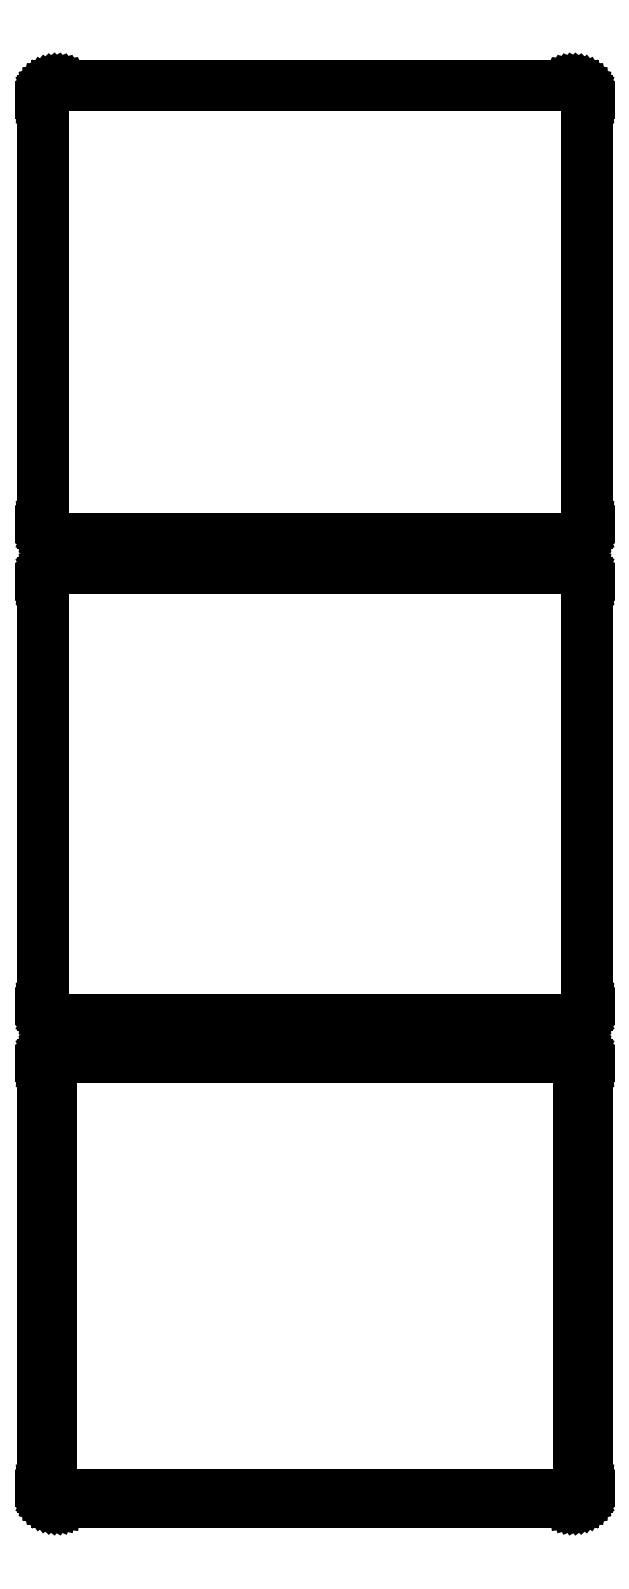
<metadata>
{"format":"dxf","ext":"dxf","renderer":"ezdxf+matplotlib","layout":"modelspace","background":"white","min_lineweight":24,"dpi":150}
</metadata>
<code>
0
SECTION
2
ENTITIES
0
LINE
8
0
10
85.94
20
720.1
11
86.55
21
720.2
0
LINE
8
0
10
86.55
20
720.2
11
87.13
21
720.5
0
LINE
8
0
10
87.13
20
720.5
11
87.68
21
720.8
0
LINE
8
0
10
87.68
20
720.8
11
88.19
21
721.1
0
LINE
8
0
10
88.19
20
721.1
11
88.64
21
721.6
0
LINE
8
0
10
88.64
20
721.6
11
89.05
21
722.1
0
LINE
8
0
10
89.05
20
722.1
11
89.38
21
722.6
0
LINE
8
0
10
89.38
20
722.6
11
89.65
21
723.2
0
LINE
8
0
10
89.65
20
723.2
11
89.84
21
723.8
0
LINE
8
0
10
89.84
20
723.8
11
89.96
21
724.4
0
LINE
8
0
10
89.96
20
724.4
11
90
21
725
0
LINE
8
0
10
90
20
725
11
90
21
865
0
LINE
8
0
10
90
20
865
11
89.96
21
865.6
0
LINE
8
0
10
89.96
20
865.6
11
89.84
21
866.2
0
LINE
8
0
10
89.84
20
866.2
11
89.65
21
866.8
0
LINE
8
0
10
89.65
20
866.8
11
89.38
21
867.4
0
LINE
8
0
10
89.38
20
867.4
11
89.05
21
867.9
0
LINE
8
0
10
89.05
20
867.9
11
88.64
21
868.4
0
LINE
8
0
10
88.64
20
868.4
11
88.19
21
868.9
0
LINE
8
0
10
88.19
20
868.9
11
87.68
21
869.2
0
LINE
8
0
10
87.68
20
869.2
11
87.13
21
869.5
0
LINE
8
0
10
87.13
20
869.5
11
86.55
21
869.8
0
LINE
8
0
10
86.55
20
869.8
11
85.94
21
869.9
0
LINE
8
0
10
85.94
20
869.9
11
85.31
21
870
0
LINE
8
0
10
85.31
20
870
11
-85.31
21
870
0
LINE
8
0
10
-85.31
20
870
11
-85.94
21
869.9
0
LINE
8
0
10
-85.94
20
869.9
11
-86.55
21
869.8
0
LINE
8
0
10
-86.55
20
869.8
11
-87.13
21
869.5
0
LINE
8
0
10
-87.13
20
869.5
11
-87.68
21
869.2
0
LINE
8
0
10
-87.68
20
869.2
11
-88.19
21
868.9
0
LINE
8
0
10
-88.19
20
868.9
11
-88.64
21
868.4
0
LINE
8
0
10
-88.64
20
868.4
11
-89.05
21
867.9
0
LINE
8
0
10
-89.05
20
867.9
11
-89.38
21
867.4
0
LINE
8
0
10
-89.38
20
867.4
11
-89.65
21
866.8
0
LINE
8
0
10
-89.65
20
866.8
11
-89.84
21
866.2
0
LINE
8
0
10
-89.84
20
866.2
11
-89.96
21
865.6
0
LINE
8
0
10
-89.96
20
865.6
11
-90
21
865
0
LINE
8
0
10
-90
20
865
11
-90
21
725
0
LINE
8
0
10
-90
20
725
11
-89.96
21
724.4
0
LINE
8
0
10
-89.96
20
724.4
11
-89.84
21
723.8
0
LINE
8
0
10
-89.84
20
723.8
11
-89.65
21
723.2
0
LINE
8
0
10
-89.65
20
723.2
11
-89.38
21
722.6
0
LINE
8
0
10
-89.38
20
722.6
11
-89.05
21
722.1
0
LINE
8
0
10
-89.05
20
722.1
11
-88.64
21
721.6
0
LINE
8
0
10
-88.64
20
721.6
11
-88.19
21
721.1
0
LINE
8
0
10
-88.19
20
721.1
11
-87.68
21
720.8
0
LINE
8
0
10
-87.68
20
720.8
11
-87.13
21
720.5
0
LINE
8
0
10
-87.13
20
720.5
11
-86.55
21
720.2
0
LINE
8
0
10
-86.55
20
720.2
11
-85.94
21
720.1
0
LINE
8
0
10
-85.94
20
720.1
11
-85.31
21
720
0
LINE
8
0
10
-85.31
20
720
11
85.31
21
720
0
LINE
8
0
10
85.31
20
720
11
85.94
21
720.1
0
LINE
8
0
10
-85.05
20
720.5
11
-85.64
21
720.6
0
LINE
8
0
10
-85.64
20
720.6
11
-86.22
21
720.7
0
LINE
8
0
10
-86.22
20
720.7
11
-86.77
21
721
0
LINE
8
0
10
-86.77
20
721
11
-87.3
21
721.2
0
LINE
8
0
10
-87.3
20
721.2
11
-87.78
21
721.6
0
LINE
8
0
10
-87.78
20
721.6
11
-88.21
21
722
0
LINE
8
0
10
-88.21
20
722
11
-88.59
21
722.5
0
LINE
8
0
10
-88.59
20
722.5
11
-88.91
21
723
0
LINE
8
0
10
-88.91
20
723
11
-89.17
21
723.5
0
LINE
8
0
10
-89.17
20
723.5
11
-89.35
21
724.1
0
LINE
8
0
10
-89.35
20
724.1
11
-89.46
21
724.7
0
LINE
8
0
10
-89.46
20
724.7
11
-89.5
21
725.2
0
LINE
8
0
10
-89.5
20
725.2
11
-89.5
21
864.8
0
LINE
8
0
10
-89.5
20
864.8
11
-89.46
21
865.3
0
LINE
8
0
10
-89.46
20
865.3
11
-89.35
21
865.9
0
LINE
8
0
10
-89.35
20
865.9
11
-89.17
21
866.5
0
LINE
8
0
10
-89.17
20
866.5
11
-88.91
21
867
0
LINE
8
0
10
-88.91
20
867
11
-88.59
21
867.5
0
LINE
8
0
10
-88.59
20
867.5
11
-88.21
21
868
0
LINE
8
0
10
-88.21
20
868
11
-87.78
21
868.4
0
LINE
8
0
10
-87.78
20
868.4
11
-87.3
21
868.8
0
LINE
8
0
10
-87.3
20
868.8
11
-86.77
21
869
0
LINE
8
0
10
-86.77
20
869
11
-86.22
21
869.3
0
LINE
8
0
10
-86.22
20
869.3
11
-85.64
21
869.4
0
LINE
8
0
10
-85.64
20
869.4
11
-85.05
21
869.5
0
LINE
8
0
10
-85.05
20
869.5
11
85.05
21
869.5
0
LINE
8
0
10
85.05
20
869.5
11
85.64
21
869.4
0
LINE
8
0
10
85.64
20
869.4
11
86.22
21
869.3
0
LINE
8
0
10
86.22
20
869.3
11
86.77
21
869
0
LINE
8
0
10
86.77
20
869
11
87.3
21
868.8
0
LINE
8
0
10
87.3
20
868.8
11
87.78
21
868.4
0
LINE
8
0
10
87.78
20
868.4
11
88.21
21
868
0
LINE
8
0
10
88.21
20
868
11
88.59
21
867.5
0
LINE
8
0
10
88.59
20
867.5
11
88.91
21
867
0
LINE
8
0
10
88.91
20
867
11
89.17
21
866.5
0
LINE
8
0
10
89.17
20
866.5
11
89.35
21
865.9
0
LINE
8
0
10
89.35
20
865.9
11
89.46
21
865.3
0
LINE
8
0
10
89.46
20
865.3
11
89.5
21
864.8
0
LINE
8
0
10
89.5
20
864.8
11
89.5
21
725.2
0
LINE
8
0
10
89.5
20
725.2
11
89.46
21
724.7
0
LINE
8
0
10
89.46
20
724.7
11
89.35
21
724.1
0
LINE
8
0
10
89.35
20
724.1
11
89.17
21
723.5
0
LINE
8
0
10
89.17
20
723.5
11
88.91
21
723
0
LINE
8
0
10
88.91
20
723
11
88.59
21
722.5
0
LINE
8
0
10
88.59
20
722.5
11
88.21
21
722
0
LINE
8
0
10
88.21
20
722
11
87.78
21
721.6
0
LINE
8
0
10
87.78
20
721.6
11
87.3
21
721.2
0
LINE
8
0
10
87.3
20
721.2
11
86.77
21
721
0
LINE
8
0
10
86.77
20
721
11
86.22
21
720.7
0
LINE
8
0
10
86.22
20
720.7
11
85.64
21
720.6
0
LINE
8
0
10
85.64
20
720.6
11
85.05
21
720.5
0
LINE
8
0
10
85.05
20
720.5
11
-85.05
21
720.5
0
LINE
8
0
10
85.94
20
561.1
11
86.55
21
561.2
0
LINE
8
0
10
86.55
20
561.2
11
87.13
21
561.5
0
LINE
8
0
10
87.13
20
561.5
11
87.68
21
561.8
0
LINE
8
0
10
87.68
20
561.8
11
88.19
21
562.1
0
LINE
8
0
10
88.19
20
562.1
11
88.64
21
562.6
0
LINE
8
0
10
88.64
20
562.6
11
89.05
21
563.1
0
LINE
8
0
10
89.05
20
563.1
11
89.38
21
563.6
0
LINE
8
0
10
89.38
20
563.6
11
89.65
21
564.2
0
LINE
8
0
10
89.65
20
564.2
11
89.84
21
564.8
0
LINE
8
0
10
89.84
20
564.8
11
89.96
21
565.4
0
LINE
8
0
10
89.96
20
565.4
11
90
21
566
0
LINE
8
0
10
90
20
566
11
90
21
706
0
LINE
8
0
10
90
20
706
11
89.96
21
706.6
0
LINE
8
0
10
89.96
20
706.6
11
89.84
21
707.2
0
LINE
8
0
10
89.84
20
707.2
11
89.65
21
707.8
0
LINE
8
0
10
89.65
20
707.8
11
89.38
21
708.4
0
LINE
8
0
10
89.38
20
708.4
11
89.05
21
708.9
0
LINE
8
0
10
89.05
20
708.9
11
88.64
21
709.4
0
LINE
8
0
10
88.64
20
709.4
11
88.19
21
709.9
0
LINE
8
0
10
88.19
20
709.9
11
87.68
21
710.2
0
LINE
8
0
10
87.68
20
710.2
11
87.13
21
710.5
0
LINE
8
0
10
87.13
20
710.5
11
86.55
21
710.8
0
LINE
8
0
10
86.55
20
710.8
11
85.94
21
710.9
0
LINE
8
0
10
85.94
20
710.9
11
85.31
21
711
0
LINE
8
0
10
85.31
20
711
11
-85.31
21
711
0
LINE
8
0
10
-85.31
20
711
11
-85.94
21
710.9
0
LINE
8
0
10
-85.94
20
710.9
11
-86.55
21
710.8
0
LINE
8
0
10
-86.55
20
710.8
11
-87.13
21
710.5
0
LINE
8
0
10
-87.13
20
710.5
11
-87.68
21
710.2
0
LINE
8
0
10
-87.68
20
710.2
11
-88.19
21
709.9
0
LINE
8
0
10
-88.19
20
709.9
11
-88.64
21
709.4
0
LINE
8
0
10
-88.64
20
709.4
11
-89.05
21
708.9
0
LINE
8
0
10
-89.05
20
708.9
11
-89.38
21
708.4
0
LINE
8
0
10
-89.38
20
708.4
11
-89.65
21
707.8
0
LINE
8
0
10
-89.65
20
707.8
11
-89.84
21
707.2
0
LINE
8
0
10
-89.84
20
707.2
11
-89.96
21
706.6
0
LINE
8
0
10
-89.96
20
706.6
11
-90
21
706
0
LINE
8
0
10
-90
20
706
11
-90
21
566
0
LINE
8
0
10
-90
20
566
11
-89.96
21
565.4
0
LINE
8
0
10
-89.96
20
565.4
11
-89.84
21
564.8
0
LINE
8
0
10
-89.84
20
564.8
11
-89.65
21
564.2
0
LINE
8
0
10
-89.65
20
564.2
11
-89.38
21
563.6
0
LINE
8
0
10
-89.38
20
563.6
11
-89.05
21
563.1
0
LINE
8
0
10
-89.05
20
563.1
11
-88.64
21
562.6
0
LINE
8
0
10
-88.64
20
562.6
11
-88.19
21
562.1
0
LINE
8
0
10
-88.19
20
562.1
11
-87.68
21
561.8
0
LINE
8
0
10
-87.68
20
561.8
11
-87.13
21
561.5
0
LINE
8
0
10
-87.13
20
561.5
11
-86.55
21
561.2
0
LINE
8
0
10
-86.55
20
561.2
11
-85.94
21
561.1
0
LINE
8
0
10
-85.94
20
561.1
11
-85.31
21
561
0
LINE
8
0
10
-85.31
20
561
11
85.31
21
561
0
LINE
8
0
10
85.31
20
561
11
85.94
21
561.1
0
LINE
8
0
10
-85.04
20
561.7
11
-85.61
21
561.8
0
LINE
8
0
10
-85.61
20
561.8
11
-86.16
21
561.9
0
LINE
8
0
10
-86.16
20
561.9
11
-86.7
21
562.1
0
LINE
8
0
10
-86.7
20
562.1
11
-87.2
21
562.4
0
LINE
8
0
10
-87.2
20
562.4
11
-87.67
21
562.7
0
LINE
8
0
10
-87.67
20
562.7
11
-88.09
21
563.1
0
LINE
8
0
10
-88.09
20
563.1
11
-88.45
21
563.6
0
LINE
8
0
10
-88.45
20
563.6
11
-88.76
21
564
0
LINE
8
0
10
-88.76
20
564
11
-89.01
21
564.6
0
LINE
8
0
10
-89.01
20
564.6
11
-89.18
21
565.1
0
LINE
8
0
10
-89.18
20
565.1
11
-89.29
21
565.7
0
LINE
8
0
10
-89.29
20
565.7
11
-89.33
21
566.2
0
LINE
8
0
10
-89.33
20
566.2
11
-89.33
21
705.8
0
LINE
8
0
10
-89.33
20
705.8
11
-89.29
21
706.3
0
LINE
8
0
10
-89.29
20
706.3
11
-89.18
21
706.9
0
LINE
8
0
10
-89.18
20
706.9
11
-89.01
21
707.4
0
LINE
8
0
10
-89.01
20
707.4
11
-88.76
21
708
0
LINE
8
0
10
-88.76
20
708
11
-88.45
21
708.4
0
LINE
8
0
10
-88.45
20
708.4
11
-88.09
21
708.9
0
LINE
8
0
10
-88.09
20
708.9
11
-87.67
21
709.3
0
LINE
8
0
10
-87.67
20
709.3
11
-87.2
21
709.6
0
LINE
8
0
10
-87.2
20
709.6
11
-86.7
21
709.9
0
LINE
8
0
10
-86.7
20
709.9
11
-86.16
21
710.1
0
LINE
8
0
10
-86.16
20
710.1
11
-85.61
21
710.2
0
LINE
8
0
10
-85.61
20
710.2
11
-85.04
21
710.3
0
LINE
8
0
10
-85.04
20
710.3
11
85.04
21
710.3
0
LINE
8
0
10
85.04
20
710.3
11
85.61
21
710.2
0
LINE
8
0
10
85.61
20
710.2
11
86.16
21
710.1
0
LINE
8
0
10
86.16
20
710.1
11
86.7
21
709.9
0
LINE
8
0
10
86.7
20
709.9
11
87.2
21
709.6
0
LINE
8
0
10
87.2
20
709.6
11
87.67
21
709.3
0
LINE
8
0
10
87.67
20
709.3
11
88.09
21
708.9
0
LINE
8
0
10
88.09
20
708.9
11
88.45
21
708.4
0
LINE
8
0
10
88.45
20
708.4
11
88.76
21
708
0
LINE
8
0
10
88.76
20
708
11
89.01
21
707.4
0
LINE
8
0
10
89.01
20
707.4
11
89.18
21
706.9
0
LINE
8
0
10
89.18
20
706.9
11
89.29
21
706.3
0
LINE
8
0
10
89.29
20
706.3
11
89.33
21
705.8
0
LINE
8
0
10
89.33
20
705.8
11
89.33
21
566.2
0
LINE
8
0
10
89.33
20
566.2
11
89.29
21
565.7
0
LINE
8
0
10
89.29
20
565.7
11
89.18
21
565.1
0
LINE
8
0
10
89.18
20
565.1
11
89.01
21
564.6
0
LINE
8
0
10
89.01
20
564.6
11
88.76
21
564
0
LINE
8
0
10
88.76
20
564
11
88.45
21
563.6
0
LINE
8
0
10
88.45
20
563.6
11
88.09
21
563.1
0
LINE
8
0
10
88.09
20
563.1
11
87.67
21
562.7
0
LINE
8
0
10
87.67
20
562.7
11
87.2
21
562.4
0
LINE
8
0
10
87.2
20
562.4
11
86.7
21
562.1
0
LINE
8
0
10
86.7
20
562.1
11
86.16
21
561.9
0
LINE
8
0
10
86.16
20
561.9
11
85.61
21
561.8
0
LINE
8
0
10
85.61
20
561.8
11
85.04
21
561.7
0
LINE
8
0
10
85.04
20
561.7
11
-85.04
21
561.7
0
LINE
8
0
10
85.94
20
402.1
11
86.55
21
402.2
0
LINE
8
0
10
86.55
20
402.2
11
87.13
21
402.5
0
LINE
8
0
10
87.13
20
402.5
11
87.68
21
402.8
0
LINE
8
0
10
87.68
20
402.8
11
88.19
21
403.1
0
LINE
8
0
10
88.19
20
403.1
11
88.64
21
403.6
0
LINE
8
0
10
88.64
20
403.6
11
89.05
21
404.1
0
LINE
8
0
10
89.05
20
404.1
11
89.38
21
404.6
0
LINE
8
0
10
89.38
20
404.6
11
89.65
21
405.2
0
LINE
8
0
10
89.65
20
405.2
11
89.84
21
405.8
0
LINE
8
0
10
89.84
20
405.8
11
89.96
21
406.4
0
LINE
8
0
10
89.96
20
406.4
11
90
21
407
0
LINE
8
0
10
90
20
407
11
90
21
547
0
LINE
8
0
10
90
20
547
11
89.96
21
547.6
0
LINE
8
0
10
89.96
20
547.6
11
89.84
21
548.2
0
LINE
8
0
10
89.84
20
548.2
11
89.65
21
548.8
0
LINE
8
0
10
89.65
20
548.8
11
89.38
21
549.4
0
LINE
8
0
10
89.38
20
549.4
11
89.05
21
549.9
0
LINE
8
0
10
89.05
20
549.9
11
88.64
21
550.4
0
LINE
8
0
10
88.64
20
550.4
11
88.19
21
550.9
0
LINE
8
0
10
88.19
20
550.9
11
87.68
21
551.2
0
LINE
8
0
10
87.68
20
551.2
11
87.13
21
551.5
0
LINE
8
0
10
87.13
20
551.5
11
86.55
21
551.8
0
LINE
8
0
10
86.55
20
551.8
11
85.94
21
551.9
0
LINE
8
0
10
85.94
20
551.9
11
85.31
21
552
0
LINE
8
0
10
85.31
20
552
11
-85.31
21
552
0
LINE
8
0
10
-85.31
20
552
11
-85.94
21
551.9
0
LINE
8
0
10
-85.94
20
551.9
11
-86.55
21
551.8
0
LINE
8
0
10
-86.55
20
551.8
11
-87.13
21
551.5
0
LINE
8
0
10
-87.13
20
551.5
11
-87.68
21
551.2
0
LINE
8
0
10
-87.68
20
551.2
11
-88.19
21
550.9
0
LINE
8
0
10
-88.19
20
550.9
11
-88.64
21
550.4
0
LINE
8
0
10
-88.64
20
550.4
11
-89.05
21
549.9
0
LINE
8
0
10
-89.05
20
549.9
11
-89.38
21
549.4
0
LINE
8
0
10
-89.38
20
549.4
11
-89.65
21
548.8
0
LINE
8
0
10
-89.65
20
548.8
11
-89.84
21
548.2
0
LINE
8
0
10
-89.84
20
548.2
11
-89.96
21
547.6
0
LINE
8
0
10
-89.96
20
547.6
11
-90
21
547
0
LINE
8
0
10
-90
20
547
11
-90
21
407
0
LINE
8
0
10
-90
20
407
11
-89.96
21
406.4
0
LINE
8
0
10
-89.96
20
406.4
11
-89.84
21
405.8
0
LINE
8
0
10
-89.84
20
405.8
11
-89.65
21
405.2
0
LINE
8
0
10
-89.65
20
405.2
11
-89.38
21
404.6
0
LINE
8
0
10
-89.38
20
404.6
11
-89.05
21
404.1
0
LINE
8
0
10
-89.05
20
404.1
11
-88.64
21
403.6
0
LINE
8
0
10
-88.64
20
403.6
11
-88.19
21
403.1
0
LINE
8
0
10
-88.19
20
403.1
11
-87.68
21
402.8
0
LINE
8
0
10
-87.68
20
402.8
11
-87.13
21
402.5
0
LINE
8
0
10
-87.13
20
402.5
11
-86.55
21
402.2
0
LINE
8
0
10
-86.55
20
402.2
11
-85.94
21
402.1
0
LINE
8
0
10
-85.94
20
402.1
11
-85.31
21
402
0
LINE
8
0
10
-85.31
20
402
11
85.31
21
402
0
LINE
8
0
10
85.31
20
402
11
85.94
21
402.1
0
LINE
8
0
10
-84.88
20
405.1
11
-85.15
21
405.2
0
LINE
8
0
10
-85.15
20
405.2
11
-85.4
21
405.2
0
LINE
8
0
10
-85.4
20
405.2
11
-85.65
21
405.3
0
LINE
8
0
10
-85.65
20
405.3
11
-85.88
21
405.5
0
LINE
8
0
10
-85.88
20
405.5
11
-86.09
21
405.6
0
LINE
8
0
10
-86.09
20
405.6
11
-86.29
21
405.8
0
LINE
8
0
10
-86.29
20
405.8
11
-86.46
21
406
0
LINE
8
0
10
-86.46
20
406
11
-86.6
21
406.2
0
LINE
8
0
10
-86.6
20
406.2
11
-86.71
21
406.5
0
LINE
8
0
10
-86.71
20
406.5
11
-86.79
21
406.7
0
LINE
8
0
10
-86.79
20
406.7
11
-86.84
21
407
0
LINE
8
0
10
-86.84
20
407
11
-86.86
21
407.2
0
LINE
8
0
10
-86.86
20
407.2
11
-86.86
21
546.8
0
LINE
8
0
10
-86.86
20
546.8
11
-86.84
21
547
0
LINE
8
0
10
-86.84
20
547
11
-86.79
21
547.3
0
LINE
8
0
10
-86.79
20
547.3
11
-86.71
21
547.5
0
LINE
8
0
10
-86.71
20
547.5
11
-86.6
21
547.8
0
LINE
8
0
10
-86.6
20
547.8
11
-86.46
21
548
0
LINE
8
0
10
-86.46
20
548
11
-86.29
21
548.2
0
LINE
8
0
10
-86.29
20
548.2
11
-86.09
21
548.4
0
LINE
8
0
10
-86.09
20
548.4
11
-85.88
21
548.5
0
LINE
8
0
10
-85.88
20
548.5
11
-85.65
21
548.7
0
LINE
8
0
10
-85.65
20
548.7
11
-85.4
21
548.8
0
LINE
8
0
10
-85.4
20
548.8
11
-85.15
21
548.8
0
LINE
8
0
10
-85.15
20
548.8
11
-84.88
21
548.9
0
LINE
8
0
10
-84.88
20
548.9
11
84.88
21
548.9
0
LINE
8
0
10
84.88
20
548.9
11
85.15
21
548.8
0
LINE
8
0
10
85.15
20
548.8
11
85.4
21
548.8
0
LINE
8
0
10
85.4
20
548.8
11
85.65
21
548.7
0
LINE
8
0
10
85.65
20
548.7
11
85.88
21
548.5
0
LINE
8
0
10
85.88
20
548.5
11
86.09
21
548.4
0
LINE
8
0
10
86.09
20
548.4
11
86.29
21
548.2
0
LINE
8
0
10
86.29
20
548.2
11
86.46
21
548
0
LINE
8
0
10
86.46
20
548
11
86.6
21
547.8
0
LINE
8
0
10
86.6
20
547.8
11
86.71
21
547.5
0
LINE
8
0
10
86.71
20
547.5
11
86.79
21
547.3
0
LINE
8
0
10
86.79
20
547.3
11
86.84
21
547
0
LINE
8
0
10
86.84
20
547
11
86.86
21
546.8
0
LINE
8
0
10
86.86
20
546.8
11
86.86
21
407.2
0
LINE
8
0
10
86.86
20
407.2
11
86.84
21
407
0
LINE
8
0
10
86.84
20
407
11
86.79
21
406.7
0
LINE
8
0
10
86.79
20
406.7
11
86.71
21
406.5
0
LINE
8
0
10
86.71
20
406.5
11
86.6
21
406.2
0
LINE
8
0
10
86.6
20
406.2
11
86.46
21
406
0
LINE
8
0
10
86.46
20
406
11
86.29
21
405.8
0
LINE
8
0
10
86.29
20
405.8
11
86.09
21
405.6
0
LINE
8
0
10
86.09
20
405.6
11
85.88
21
405.5
0
LINE
8
0
10
85.88
20
405.5
11
85.65
21
405.3
0
LINE
8
0
10
85.65
20
405.3
11
85.4
21
405.2
0
LINE
8
0
10
85.4
20
405.2
11
85.15
21
405.2
0
LINE
8
0
10
85.15
20
405.2
11
84.88
21
405.1
0
LINE
8
0
10
84.88
20
405.1
11
-84.88
21
405.1
0
ENDSEC
0
EOF

</code>
